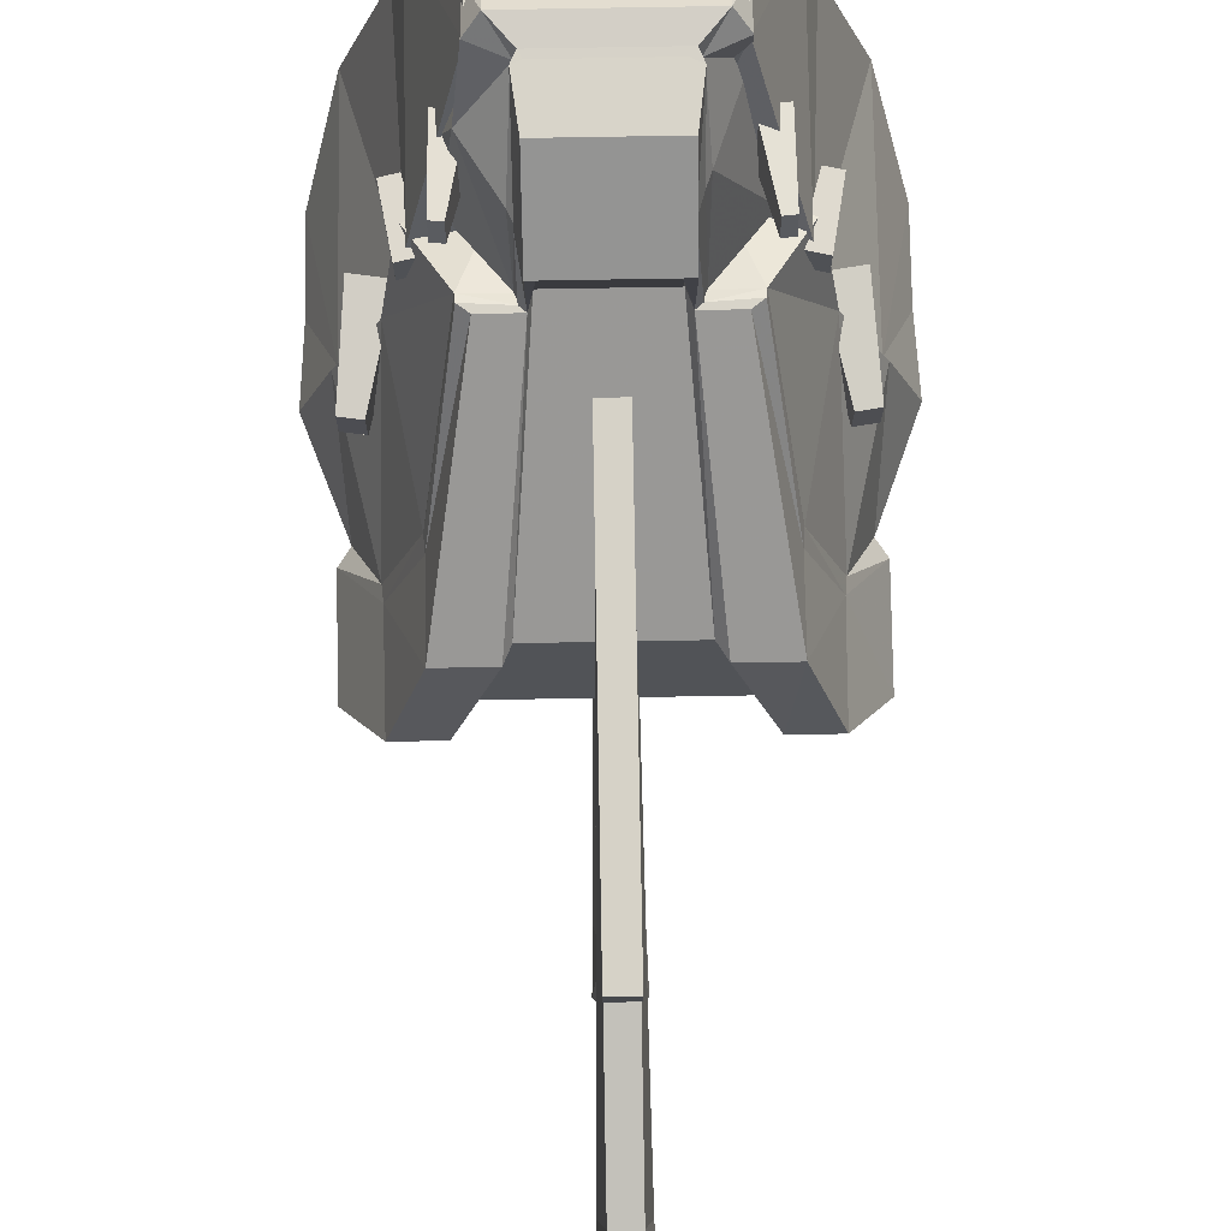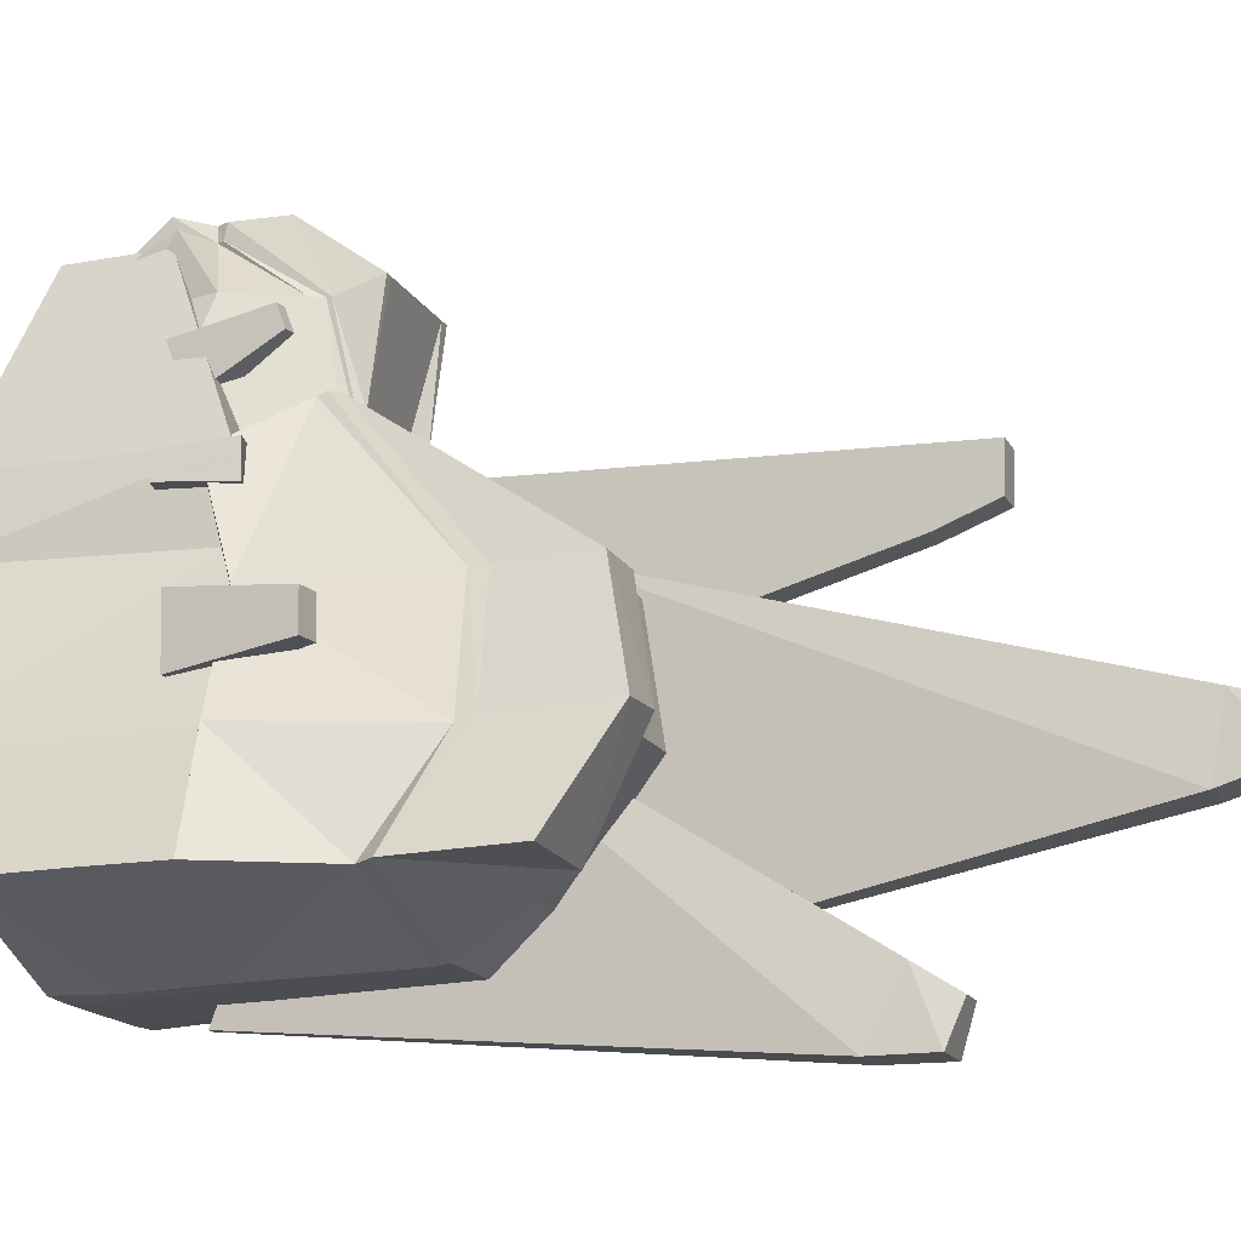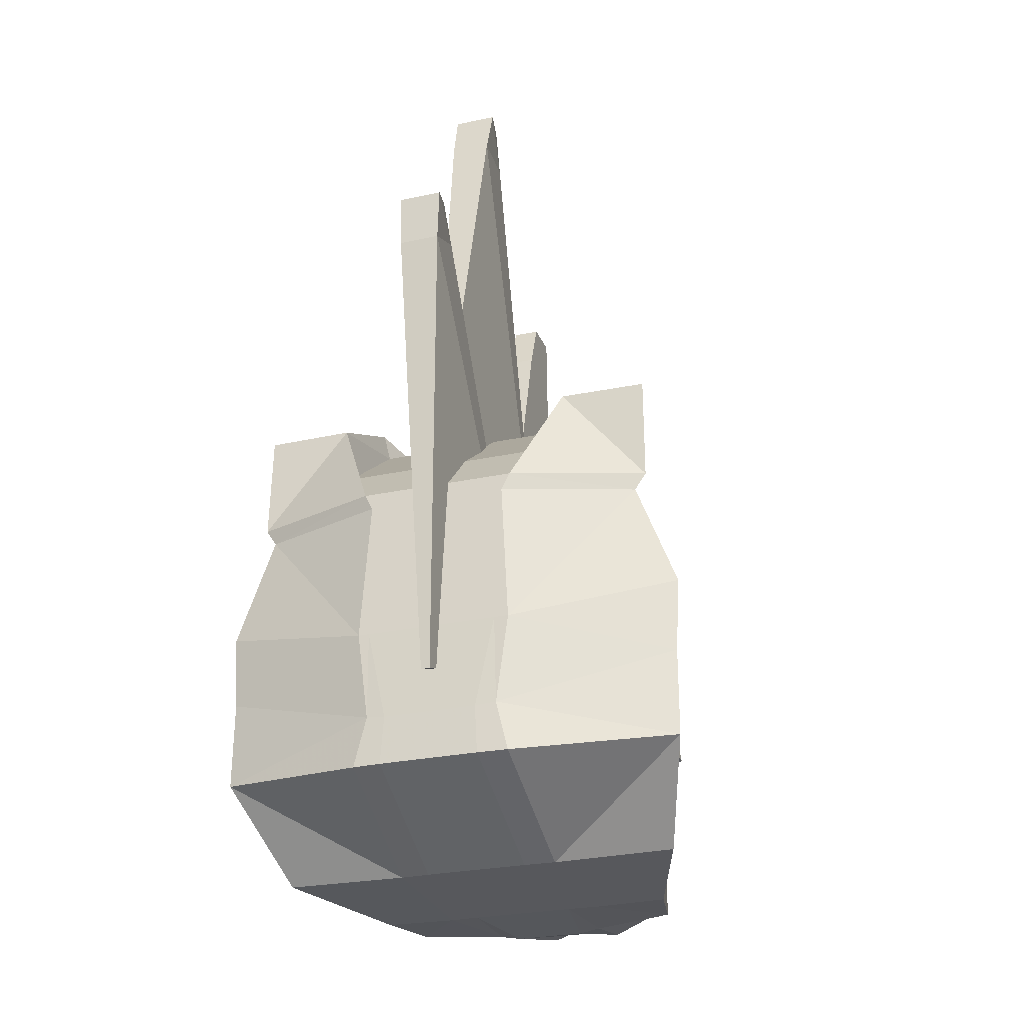
<metadata>
{"format":"obj","ext":"obj","renderer":"f3d","projection":"perspective","resolution":1024,"background":"white","views":[{"elev":76.5,"azim":179.0,"up":"+Z"},{"elev":-16.0,"azim":109.8,"up":"+Z"},{"elev":-27.4,"azim":-161.7,"up":"+Y"}]}
</metadata>
<code>
v -0.2236 0.643 0.835
v -0.3568 0.6952 0.4821
v -0.2573 0.6967 0.8363
v -0.3905 0.7911 0.4844
v -0.1891 0.2313 0.005763
v -0.2112 -0.2313 -0.005763
v -0.2303 0.2313 0.005763
v -0.2573 -0.2313 -0.005763
v -0.2573 -0.2367 0.4588
v -0.2112 -0.2367 0.4588
v -0.2573 -0.2476 0.8128
v -0.2112 -0.2476 0.8128
v 0.6635 -0.1177 0.4749
v 0.5454 0.4064 0.4538
v 0.5217 -0.1295 0.8157
v 0.4264 0.3833 0.8285
v -0.6696 -0.1177 0.4749
v -0.5278 -0.1295 0.8157
v -0.5514 0.4064 0.4538
v -0.4324 0.3833 0.8285
v -0.2573 -0.2453 1.194
v -0.2112 -0.2453 1.194
v 0.3332 -0.02431 1.292
v 0.4648 -0.2443 1.152
v -0.182 0.02734 1.304
v -0.162 -0.02635 1.303
v -0.3392 -0.02431 1.292
v -0.4709 -0.2443 1.152
v -0.3992 0.6342 0.1539
v -0.3633 0.4399 0.149
v 0.6393 0.2312 0.1476
v 0.7689 -0.1125 0.1564
v -0.2642 -0.9019 0.4518
v -0.2576 -0.6821 -0.007463
v -0.1632 -0.9021 0.4476
v -0.1591 -0.6823 -0.01171
v -0.6454 0.2312 0.1476
v -0.775 -0.1125 0.1564
v -0.1532 -0.3633 1.809
v -0.1864 -0.3633 1.809
v -0.2112 -0.4458 1.816
v -0.2573 -0.4458 1.816
v 0.3681 -0.2453 1.194
v 0.2053 -0.02431 1.292
v 0.3231 -0.2855 1.58
v 0.2118 -0.1056 1.584
v -0.1496 0.07026 1.635
v -0.182 0.07026 1.635
v -0.2114 -0.02431 1.292
v -0.3741 -0.2453 1.194
v -0.2178 -0.1839 1.582
v -0.3052 -0.434 1.576
v -0.2573 -0.2863 1.193
v -0.2112 -0.2863 1.193
v -0.2573 -0.5482 1.573
v -0.2112 -0.5482 1.573
v 0.1888 -0.3582 1.762
v 0.297 -0.4068 1.76
v -0.1496 -0.1696 1.812
v -0.182 -0.1696 1.812
v -0.1949 -0.3582 1.762
v -0.303 -0.4068 1.76
v -0.2573 -0.622 1.664
v -0.2112 -0.622 1.664
v -0.1663 -0.3407 1.808
v -0.2025 -0.3234 1.808
v -0.1813 -0.07161 1.585
v -0.2025 0.009604 1.304
v -0.4284 0.6967 0.8363
v -0.4284 0.4336 0.8298
v -0.3025 0.02734 1.304
v -0.3367 0.001486 1.303
v -0.5462 0.4561 0.4691
v -0.5413 0.7896 0.4787
v -0.6812 0.2868 0.1509
v -0.6781 0.6357 0.1604
v -0.2112 0.2853 0.007108
v -0.2573 0.2853 0.007108
v 0.5352 0.7896 0.4787
v 0.5401 0.4561 0.4691
v 0.6721 0.6357 0.1604
v 0.6751 0.2868 0.1509
v 0.4224 0.4336 0.8298
v 0.4224 0.6967 0.8363
v 0.3306 0.001486 1.303
v 0.2964 0.02734 1.304
v 0.1964 0.009604 1.304
v 0.176 0.02734 1.304
v 0.1964 -0.05742 1.585
v 0.176 0.07026 1.635
v 0.1964 -0.3288 1.808
v 0.176 -0.1696 1.812
v 0.1803 -0.02402 1.28
v 0.2512 -0.2453 1.194
v 0.1964 0.001486 1.303
v 0.1964 -0.07161 1.585
v 0.2512 -0.5482 1.573
v 0.2512 -0.2863 1.193
v 0.2716 -0.5482 1.573
v 0.4201 -0.3974 1.19
v 0.1964 -0.3396 1.762
v 0.1803 -0.3633 1.809
v 0.2512 -0.4458 1.816
v 0.2512 -0.622 1.664
v 0.297 -0.5737 1.665
v -0.1864 -0.02402 1.28
v -0.2777 -0.5482 1.573
v -0.3741 -0.2863 1.193
v -0.2025 0.001486 1.303
v -0.2025 -0.1417 1.583
v -0.303 -0.5737 1.665
v -0.2025 -0.3396 1.762
v 0.2512 -0.2476 0.8128
v 0.2512 -0.2367 0.4588
v 0.2526 -0.6821 -0.007464
v 0.7555 -0.6336 0.1571
v 0.2592 -0.9019 0.4518
v 0.6485 -0.8978 0.4524
v 0.2242 0.2313 0.005763
v 0.2512 -0.2313 -0.005763
v 0.2512 0.2853 0.007108
v 0.3932 0.6342 0.1539
v 0.3844 0.7911 0.4844
v 0.2512 0.6967 0.8363
v -0.7615 -0.6336 0.1571
v -0.6546 -0.8978 0.4524
v 0.2281 0.643 0.835
v 0.1633 -0.02635 1.303
v 0.3612 0.6952 0.4821
v 0.3678 0.4399 0.149
v 0.2156 0.2853 0.007108
v 0.1924 0.2313 0.005763
v 0.2156 -0.2313 -0.005763
v 0.1658 -0.9021 0.4476
v 0.1616 -0.6823 -0.01171
v 0.2156 -0.2476 0.8128
v 0.2156 -0.2367 0.4588
v 0.2156 -0.2453 1.194
v 0.2156 -0.2863 1.193
v 0.2156 -0.5482 1.573
v 0.2156 -0.622 1.664
v 0.2156 -0.4458 1.816
v 0.1547 -0.3633 1.809
v 0.1509 -0.1696 1.812
v 0.1685 -0.3407 1.808
v 0.1509 0.07026 1.635
v 0.000825 0.643 0.835
v -0.01249 -0.02635 1.303
v 0.02562 0.6952 0.4821
v 0.007981 0.4399 0.149
v -0.00149 0.2853 0.007108
v -0.00149 -0.2313 -0.005763
v -0.006263 0.2313 0.005763
v -0.01149 -0.9021 0.4476
v -0.01237 -0.6823 -0.01171
v -0.00149 -0.2476 0.8128
v -0.00149 -0.2367 0.4588
v -0.00149 -0.2453 1.194
v -0.00149 -0.2863 1.193
v -0.00149 -0.5482 1.573
v -0.00149 -0.622 1.664
v -0.00149 -0.4458 1.816
v -0.01403 -0.3633 1.809
v -0.01481 -0.1696 1.812
v -0.01119 -0.3407 1.808
v -0.01481 0.07026 1.635
v -0.2241 -0.2173 0.4659
v -0.1544 -0.2232 0.4628
v -0.2185 -0.5198 -0.006366
v -0.1506 -0.5256 -0.009482
v 0.7549 -0.3502 0.16
v 0.2125 -0.5198 -0.006366
v 0.6479 -0.1279 0.4673
v 0.218 -0.2173 0.4659
v -0.654 -0.1279 0.4673
v -0.761 -0.3502 0.16
v 0.1559 -0.2232 0.4628
v 0.1519 -0.5256 -0.009482
v -0.01377 -0.2232 0.4628
v -0.01459 -0.5256 -0.009482
v -0.103 -0.432 1.719
v -0.1211 -0.7897 1.713
v -0.07145 -0.526 1.717
v -0.07544 -0.7748 1.714
v 0.2913 -0.4209 1.72
v 0.09691 -0.432 1.719
v 0.2915 -0.7113 1.715
v 0.1155 -0.7896 1.713
v -0.2973 -0.4209 1.72
v -0.2976 -0.7113 1.715
v 0.06884 -0.526 1.717
v 0.0733 -0.7748 1.714
v -0.03169 -0.526 1.717
v -0.03066 -0.7748 1.714
v -0.1544 -0.1836 0.9497
v -0.2241 -0.1778 0.9529
v -0.1632 -0.9114 0.9333
v -0.2642 -0.9112 0.9375
v 0.445 -0.1522 0.9228
v 0.218 -0.1778 0.9529
v 0.4898 -0.9071 0.9381
v 0.2592 -0.9112 0.9375
v -0.4511 -0.1522 0.9228
v -0.4959 -0.9071 0.9381
v 0.1559 -0.1836 0.9497
v 0.1658 -0.9114 0.9333
v -0.01377 -0.1836 0.9497
v -0.01149 -0.9114 0.9333
v -0.1072 -0.2074 1.177
v -0.1552 -0.3119 1.174
v -0.1827 -0.8971 1.242
v -0.1132 -0.9084 1.244
v 0.4449 -0.1726 1.164
v 0.1491 -0.2008 1.177
v 0.4453 -0.8908 1.173
v 0.1774 -0.897 1.242
v -0.451 -0.1726 1.164
v -0.4514 -0.8908 1.173
v 0.1064 -0.2074 1.177
v 0.1132 -0.9083 1.244
v -0.02397 -0.2074 1.177
v -0.0224 -0.9084 1.244
v -0.04598 1.322 1.121
v 0.03991 1.322 1.121
v -0.04598 1.471 1.116
v 0.03991 1.471 1.116
v -0.04598 1.466 0.983
v 0.03991 1.466 0.983
v -0.04598 1.297 0.9187
v 0.03991 1.297 0.9187
v -0.04598 -0.1853 0.5081
v 0.03991 -0.1853 0.5081
v -0.04598 -0.2155 1.176
v 0.03991 -0.2155 1.176
v -0.04598 1.227 -0.006535
v 0.03991 1.227 -0.006535
v -0.04598 1.352 -0.0876
v 0.03991 1.352 -0.0876
v -0.07424 1.308 -0.2088
v 0.06817 1.308 -0.2088
v -0.06944 1.127 -0.2084
v 0.06337 1.127 -0.2084
v -0.01741 -0.403 -0.06245
v 0.01134 -0.403 -0.06245
v -0.04598 -0.06443 0.8286
v 0.03991 -0.06443 0.8286
v -0.04598 1.919 0.5222
v 0.03991 1.919 0.5222
v -0.04598 2.063 0.481
v 0.03991 2.063 0.481
v -0.07424 2.055 0.3522
v 0.06817 2.055 0.3522
v -0.06944 1.882 0.3001
v 0.06337 1.882 0.3001
v -0.01741 0.3753 -0.003792
v 0.01134 0.3753 -0.003792
v -0.04598 0.441 0.9472
v 0.03991 0.441 0.9472
v 0.3788 -0.3834 1.457
v 0.3792 -0.1095 1.512
v 0.2938 -0.3739 1.461
v 0.3417 -0.1053 1.513
v 0.3417 -0.08034 1.446
v 0.3792 -0.08454 1.445
v 0.2938 -0.3172 1.31
v 0.3788 -0.3268 1.306
v 0.6071 -0.2495 0.7944
v 0.6303 0.08506 0.7607
v 0.4881 -0.2318 0.7949
v 0.5623 0.09517 0.7609
v 0.5623 0.09796 0.6488
v 0.6303 0.08785 0.6485
v 0.4881 -0.2269 0.5986
v 0.6071 -0.2446 0.5981
v 0.4558 -0.3569 1.148
v 0.5091 -0.3446 1.149
v 0.3985 -0.1554 1.168
v 0.4723 -0.1384 1.169
v 0.3985 -0.1527 1.062
v 0.4723 -0.1357 1.062
v 0.4558 -0.355 1.071
v 0.5091 -0.3427 1.072
v -0.5595 0.09517 0.7609
v -0.6275 0.08506 0.7607
v -0.4852 -0.2318 0.7949
v -0.6042 -0.2495 0.7944
v -0.5595 0.09796 0.6488
v -0.6275 0.08785 0.6485
v -0.4852 -0.2269 0.5986
v -0.6042 -0.2446 0.5981
v -0.4752 -0.3569 1.148
v -0.418 -0.1554 1.168
v -0.5286 -0.3446 1.149
v -0.4918 -0.1384 1.169
v -0.418 -0.1527 1.062
v -0.4918 -0.1357 1.062
v -0.4752 -0.355 1.071
v -0.5286 -0.3427 1.072
v -0.3612 -0.1053 1.513
v -0.3987 -0.1095 1.512
v -0.3133 -0.3739 1.461
v -0.3982 -0.3834 1.457
v -0.3612 -0.08034 1.446
v -0.3987 -0.08454 1.445
v -0.3133 -0.3172 1.31
v -0.3982 -0.3268 1.306
f 1 2 3
f 3 2 4
f 5 6 7
f 7 6 8
f 9 10 11
f 11 10 12
f 13 14 15
f 15 14 16
f 17 18 19
f 19 18 20
f 11 12 21
f 21 12 22
f 16 23 15
f 15 23 24
f 25 1 3
f 1 25 26
f 20 18 27
f 27 18 28
f 4 2 29
f 29 2 30
f 14 13 31
f 31 13 32
f 33 34 35
f 35 34 36
f 19 37 17
f 17 37 38
f 39 40 41
f 41 40 42
f 43 44 45
f 45 44 46
f 26 25 47
f 47 25 48
f 49 50 51
f 51 50 52
f 53 54 55
f 55 54 56
f 46 57 45
f 45 57 58
f 47 48 59
f 59 48 60
f 51 52 61
f 61 52 62
f 55 56 63
f 63 56 64
f 65 59 66
f 66 59 60
f 48 67 60
f 60 67 66
f 68 67 25
f 25 67 48
f 69 70 71
f 71 70 72
f 70 69 73
f 73 69 74
f 75 73 76
f 76 73 74
f 77 78 30
f 29 30 78
f 79 80 81
f 81 80 82
f 83 80 84
f 84 80 79
f 85 83 86
f 86 83 84
f 87 88 89
f 89 88 90
f 91 89 92
f 92 89 90
f 93 44 94
f 94 44 43
f 87 89 95
f 95 89 96
f 97 98 99
f 98 100 99
f 91 101 89
f 89 101 96
f 102 103 57
f 57 103 58
f 104 97 105
f 105 97 99
f 106 21 49
f 49 21 50
f 55 107 53
f 53 107 108
f 68 109 67
f 67 109 110
f 63 111 55
f 55 111 107
f 40 61 42
f 42 61 62
f 67 110 66
f 66 110 112
f 21 22 53
f 53 22 54
f 41 42 64
f 64 42 63
f 94 43 98
f 98 43 100
f 43 45 100
f 100 45 99
f 45 58 99
f 99 58 105
f 58 103 105
f 105 103 104
f 50 108 52
f 52 108 107
f 50 21 108
f 108 21 53
f 62 111 42
f 42 111 63
f 62 52 111
f 111 52 107
f 113 114 15
f 15 114 13
f 93 94 23
f 23 94 24
f 94 113 24
f 24 113 15
f 115 116 117
f 117 116 118
f 119 31 120
f 120 31 32
f 121 122 82
f 82 122 81
f 123 79 122
f 122 79 81
f 124 84 123
f 123 84 79
f 88 86 124
f 124 86 84
f 88 87 86
f 86 87 85
f 11 18 9
f 9 18 17
f 21 28 11
f 11 28 18
f 106 27 21
f 21 27 28
f 7 8 37
f 37 8 38
f 34 33 125
f 125 33 126
f 25 71 68
f 68 71 72
f 25 3 71
f 71 3 69
f 3 4 69
f 69 4 74
f 4 29 74
f 74 29 76
f 78 75 29
f 29 75 76
f 124 127 88
f 88 127 128
f 127 124 129
f 129 124 123
f 130 129 122
f 122 129 123
f 122 121 130
f 131 130 121
f 132 119 133
f 133 119 120
f 117 134 115
f 115 134 135
f 136 137 113
f 113 137 114
f 138 136 94
f 94 136 113
f 139 138 98
f 98 138 94
f 140 139 97
f 97 139 98
f 141 140 104
f 104 140 97
f 103 142 104
f 104 142 141
f 103 102 142
f 142 102 143
f 92 144 91
f 91 144 145
f 90 146 92
f 92 146 144
f 128 146 88
f 88 146 90
f 1 26 147
f 147 26 148
f 2 1 149
f 149 1 147
f 30 2 150
f 150 2 149
f 30 150 77
f 77 150 151
f 6 5 152
f 152 5 153
f 35 36 154
f 154 36 155
f 12 10 156
f 156 10 157
f 22 12 158
f 158 12 156
f 54 22 159
f 159 22 158
f 56 54 160
f 160 54 159
f 64 56 161
f 161 56 160
f 162 41 161
f 161 41 64
f 163 39 162
f 162 39 41
f 164 59 165
f 165 59 65
f 164 166 59
f 59 166 47
f 166 148 47
f 47 148 26
f 83 85 16
f 16 85 23
f 93 23 87
f 87 23 85
f 87 95 93
f 44 93 95
f 46 44 96
f 96 44 95
f 57 46 101
f 101 46 96
f 91 102 101
f 101 102 57
f 143 102 145
f 145 102 91
f 163 165 39
f 39 165 65
f 39 65 40
f 40 65 66
f 61 40 112
f 112 40 66
f 110 51 112
f 112 51 61
f 109 49 110
f 110 49 51
f 68 106 109
f 106 49 109
f 106 68 27
f 27 68 72
f 70 20 72
f 72 20 27
f 19 20 73
f 73 20 70
f 37 19 75
f 75 19 73
f 7 37 78
f 78 37 75
f 78 77 7
f 7 77 5
f 153 5 151
f 151 5 77
f 132 131 119
f 119 131 121
f 119 121 31
f 31 121 82
f 80 14 82
f 82 14 31
f 14 80 16
f 16 80 83
f 9 167 10
f 10 167 168
f 8 6 169
f 169 6 170
f 32 171 120
f 120 171 172
f 13 173 32
f 32 173 171
f 174 173 114
f 13 114 173
f 167 9 175
f 9 17 175
f 17 38 175
f 38 176 175
f 38 8 176
f 176 8 169
f 114 137 174
f 174 137 177
f 120 172 133
f 133 172 178
f 10 168 157
f 157 168 179
f 6 152 170
f 170 152 180
f 181 182 183
f 183 182 184
f 170 36 169
f 169 36 34
f 171 116 172
f 172 116 115
f 171 173 116
f 116 173 118
f 185 186 187
f 187 186 188
f 189 190 181
f 181 190 182
f 176 125 175
f 175 125 126
f 176 169 125
f 125 169 34
f 186 191 188
f 188 191 192
f 178 172 135
f 135 172 115
f 193 183 194
f 194 183 184
f 180 155 170
f 170 155 36
f 168 167 195
f 195 167 196
f 35 197 33
f 33 197 198
f 173 174 199
f 199 174 200
f 118 201 117
f 117 201 202
f 173 199 118
f 118 199 201
f 175 203 167
f 167 203 196
f 175 126 203
f 203 126 204
f 126 33 204
f 204 33 198
f 177 205 174
f 174 205 200
f 134 117 206
f 206 117 202
f 179 168 207
f 207 168 195
f 35 154 197
f 197 154 208
f 195 196 209
f 209 196 210
f 198 197 211
f 211 197 212
f 199 200 213
f 213 200 214
f 201 215 202
f 202 215 216
f 199 213 201
f 201 213 215
f 203 217 196
f 196 217 210
f 203 204 217
f 217 204 218
f 204 198 218
f 218 198 211
f 200 205 214
f 214 205 219
f 202 216 206
f 206 216 220
f 195 209 207
f 207 209 221
f 197 208 212
f 212 208 222
f 183 209 181
f 209 210 181
f 211 212 182
f 182 212 184
f 213 214 185
f 185 214 186
f 215 187 216
f 216 187 188
f 213 185 215
f 215 185 187
f 217 189 210
f 210 189 181
f 217 218 189
f 189 218 190
f 218 211 190
f 190 211 182
f 214 219 186
f 186 219 191
f 216 188 220
f 220 188 192
f 209 183 221
f 221 183 193
f 212 222 184
f 184 222 194
f 128 148 146
f 146 148 166
f 127 147 128
f 128 147 148
f 147 127 149
f 149 127 129
f 150 149 130
f 130 149 129
f 151 150 131
f 131 150 130
f 153 151 132
f 132 151 131
f 153 132 152
f 152 132 133
f 180 152 178
f 178 152 133
f 180 178 155
f 155 178 135
f 134 154 135
f 135 154 155
f 208 154 206
f 206 154 134
f 222 208 220
f 220 208 206
f 194 222 192
f 192 222 220
f 193 194 191
f 191 194 192
f 219 221 191
f 191 221 193
f 205 207 219
f 219 207 221
f 177 179 205
f 205 179 207
f 137 157 177
f 177 157 179
f 156 157 136
f 136 157 137
f 158 156 138
f 138 156 136
f 159 158 139
f 139 158 138
f 160 159 140
f 140 159 139
f 161 160 141
f 141 160 140
f 142 162 141
f 141 162 161
f 142 143 162
f 162 143 163
f 163 143 165
f 165 143 145
f 145 144 165
f 165 144 164
f 146 166 144
f 144 166 164
f 223 224 225
f 225 224 226
f 225 226 227
f 227 226 228
f 227 228 229
f 229 228 230
f 231 232 233
f 233 232 234
f 230 228 224
f 224 228 226
f 229 223 227
f 227 223 225
f 229 230 231
f 231 230 232
f 231 233 229
f 229 233 223
f 233 234 223
f 223 234 224
f 232 230 234
f 234 230 224
f 235 236 237
f 237 236 238
f 237 238 239
f 239 238 240
f 239 240 241
f 241 240 242
f 243 244 245
f 245 244 246
f 242 240 236
f 236 240 238
f 241 235 239
f 239 235 237
f 241 242 243
f 243 242 244
f 243 245 241
f 241 245 235
f 245 246 235
f 235 246 236
f 244 242 246
f 246 242 236
f 247 248 249
f 249 248 250
f 249 250 251
f 251 250 252
f 251 252 253
f 253 252 254
f 255 256 257
f 257 256 258
f 254 252 248
f 248 252 250
f 253 247 251
f 251 247 249
f 253 254 255
f 255 254 256
f 255 257 253
f 253 257 247
f 257 258 247
f 247 258 248
f 256 254 258
f 258 254 248
f 259 260 261
f 261 260 262
f 262 260 263
f 263 260 264
f 263 264 265
f 265 264 266
f 265 266 261
f 261 266 259
f 259 266 260
f 260 266 264
f 265 261 263
f 263 261 262
f 267 268 269
f 269 268 270
f 270 268 271
f 271 268 272
f 271 272 273
f 273 272 274
f 273 274 269
f 269 274 267
f 267 274 268
f 268 274 272
f 273 269 271
f 271 269 270
f 275 276 277
f 277 276 278
f 277 278 279
f 279 278 280
f 279 280 281
f 281 280 282
f 281 282 275
f 275 282 276
f 276 282 278
f 278 282 280
f 281 275 279
f 279 275 277
f 283 284 285
f 285 284 286
f 283 287 284
f 284 287 288
f 287 289 288
f 288 289 290
f 289 285 290
f 290 285 286
f 286 284 290
f 290 284 288
f 289 287 285
f 285 287 283
f 291 292 293
f 293 292 294
f 292 295 294
f 294 295 296
f 295 297 296
f 296 297 298
f 297 291 298
f 298 291 293
f 293 294 298
f 298 294 296
f 297 295 291
f 291 295 292
f 299 300 301
f 301 300 302
f 299 303 300
f 300 303 304
f 303 305 304
f 304 305 306
f 305 301 306
f 306 301 302
f 302 300 306
f 306 300 304
f 305 303 301
f 301 303 299

</code>
